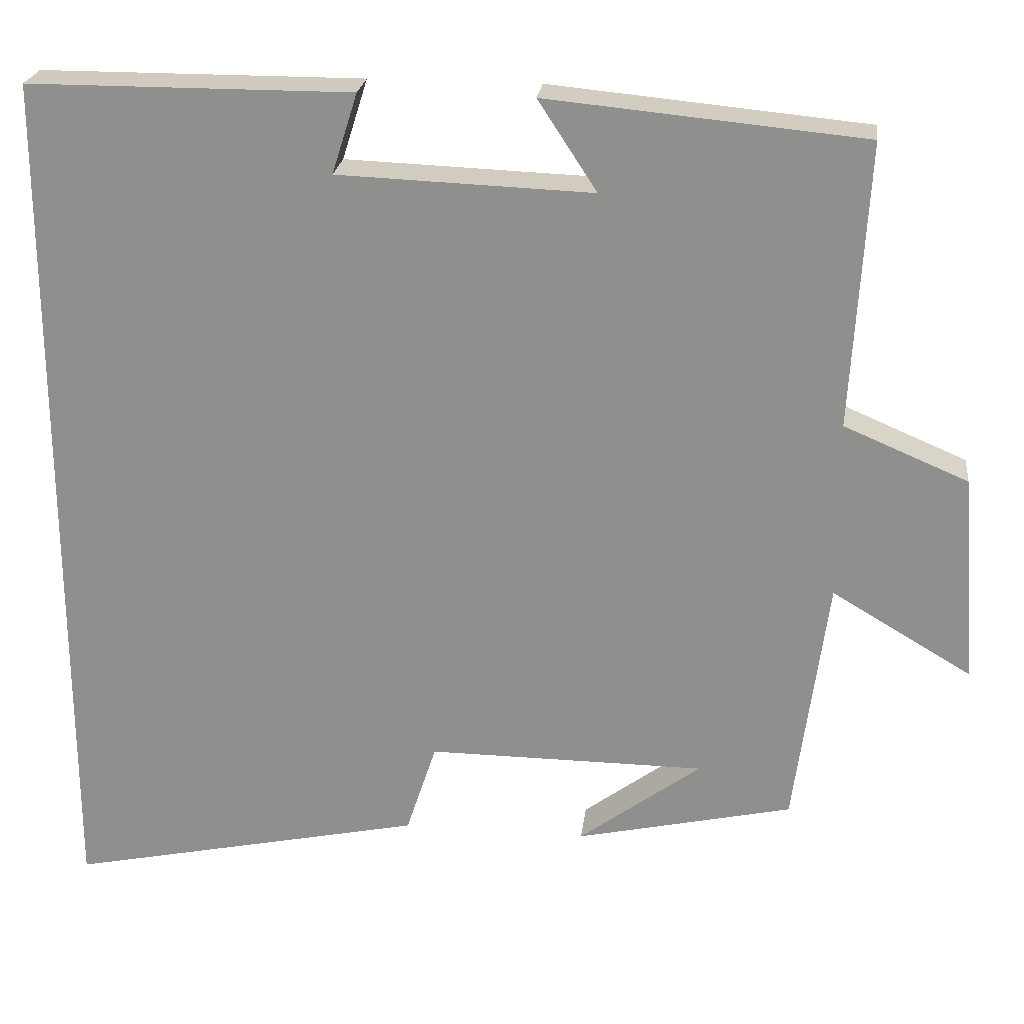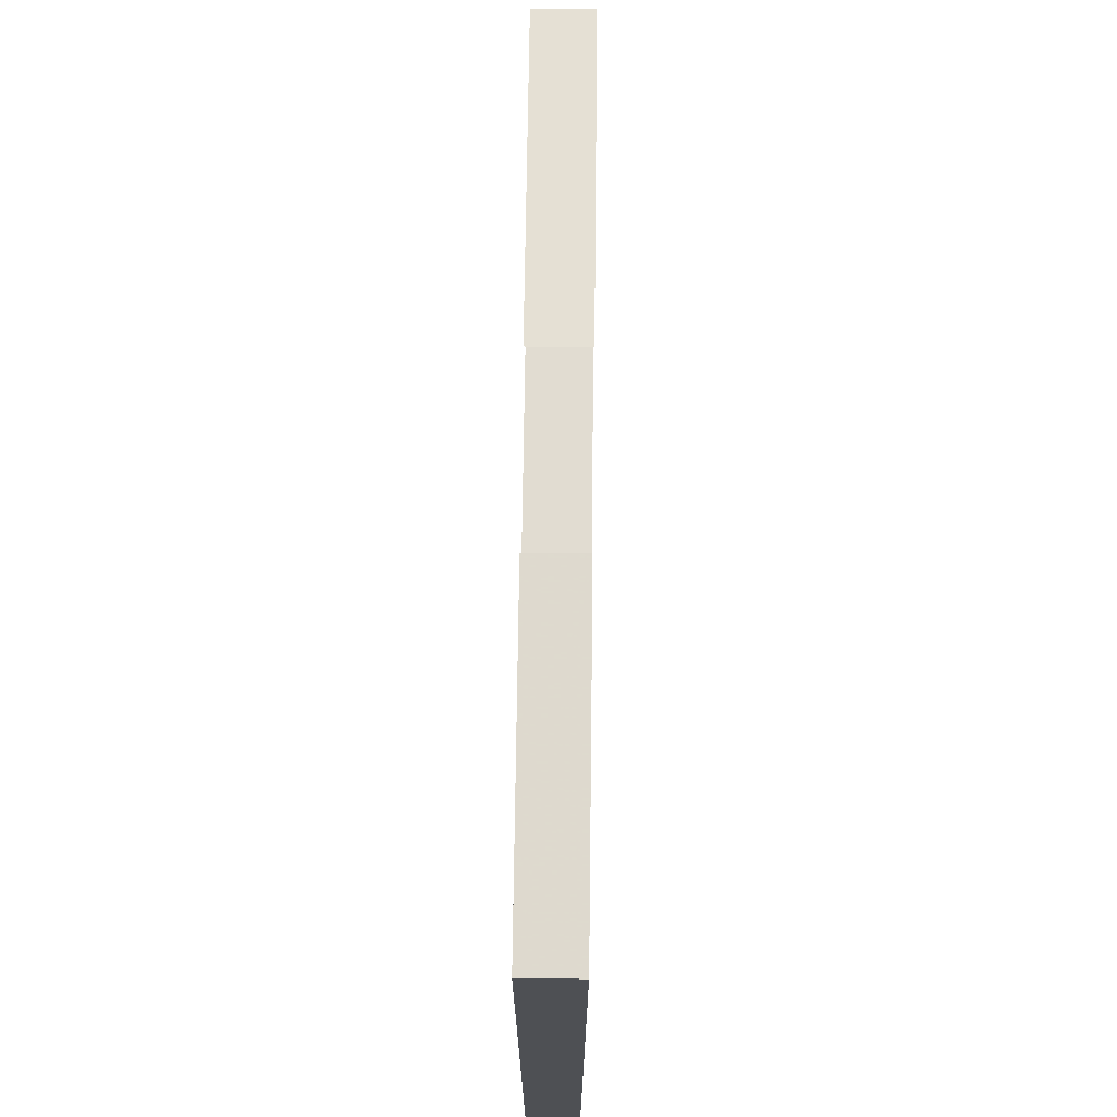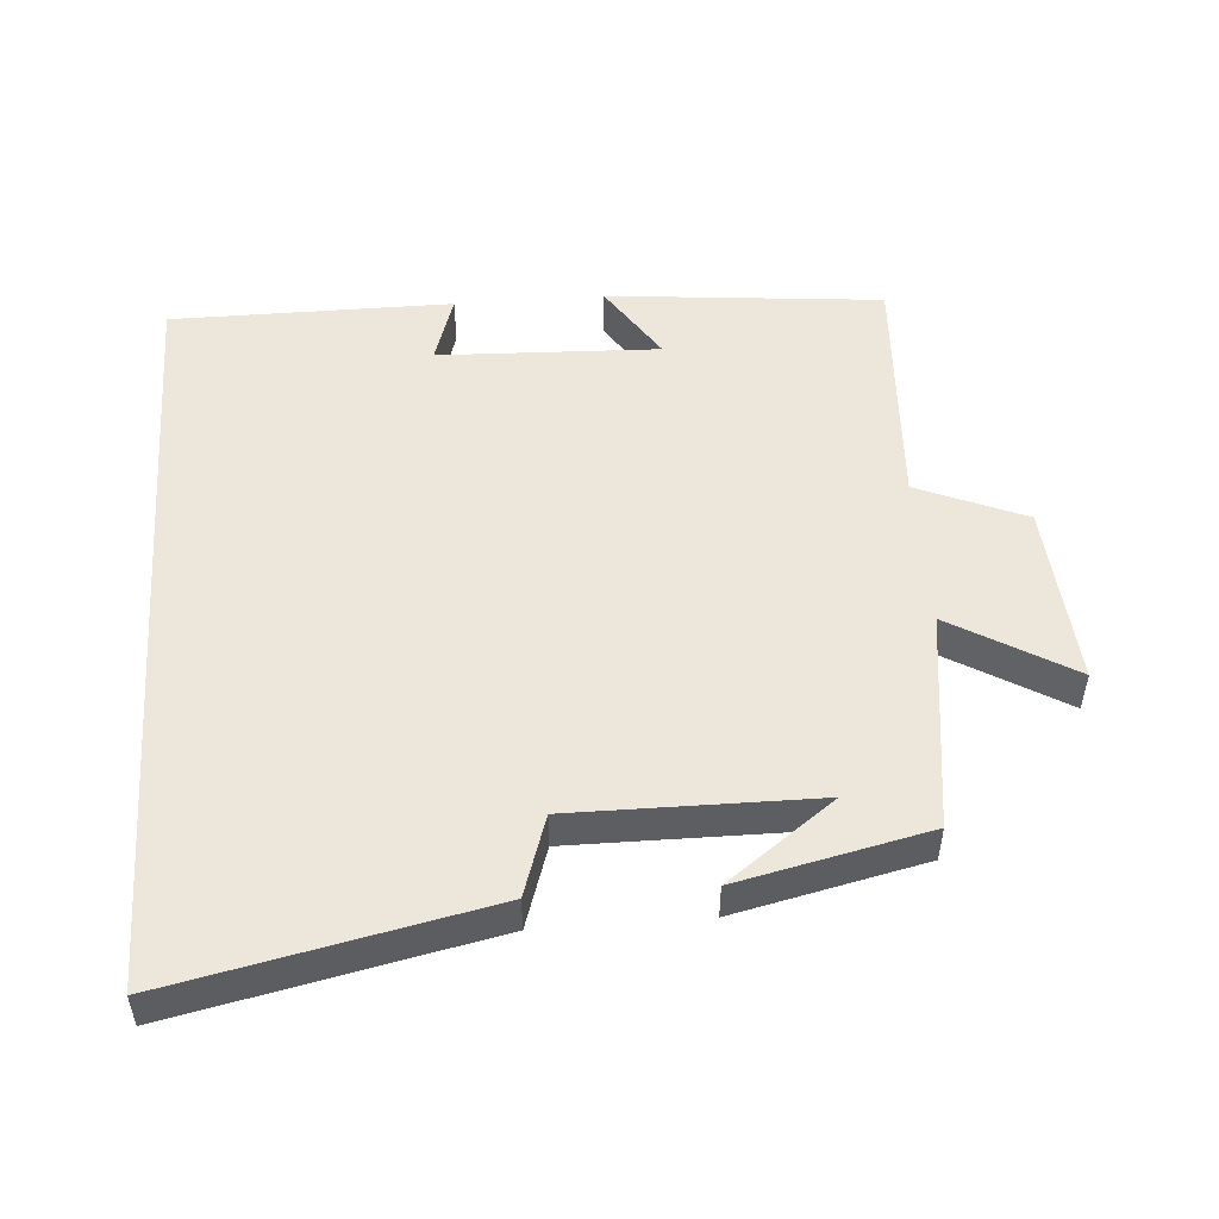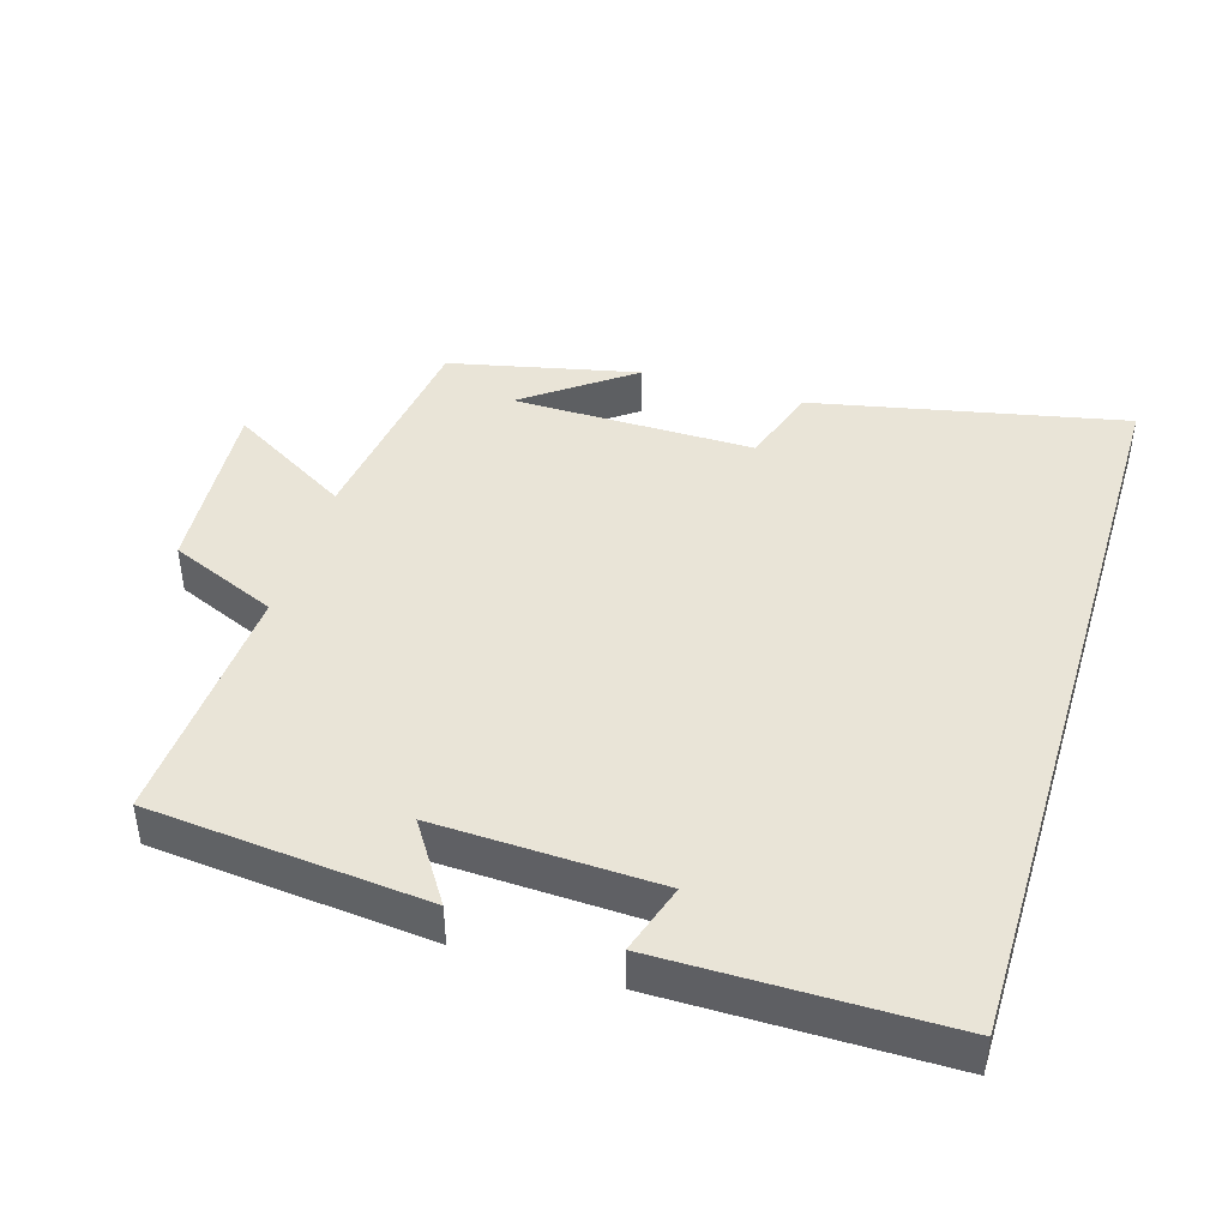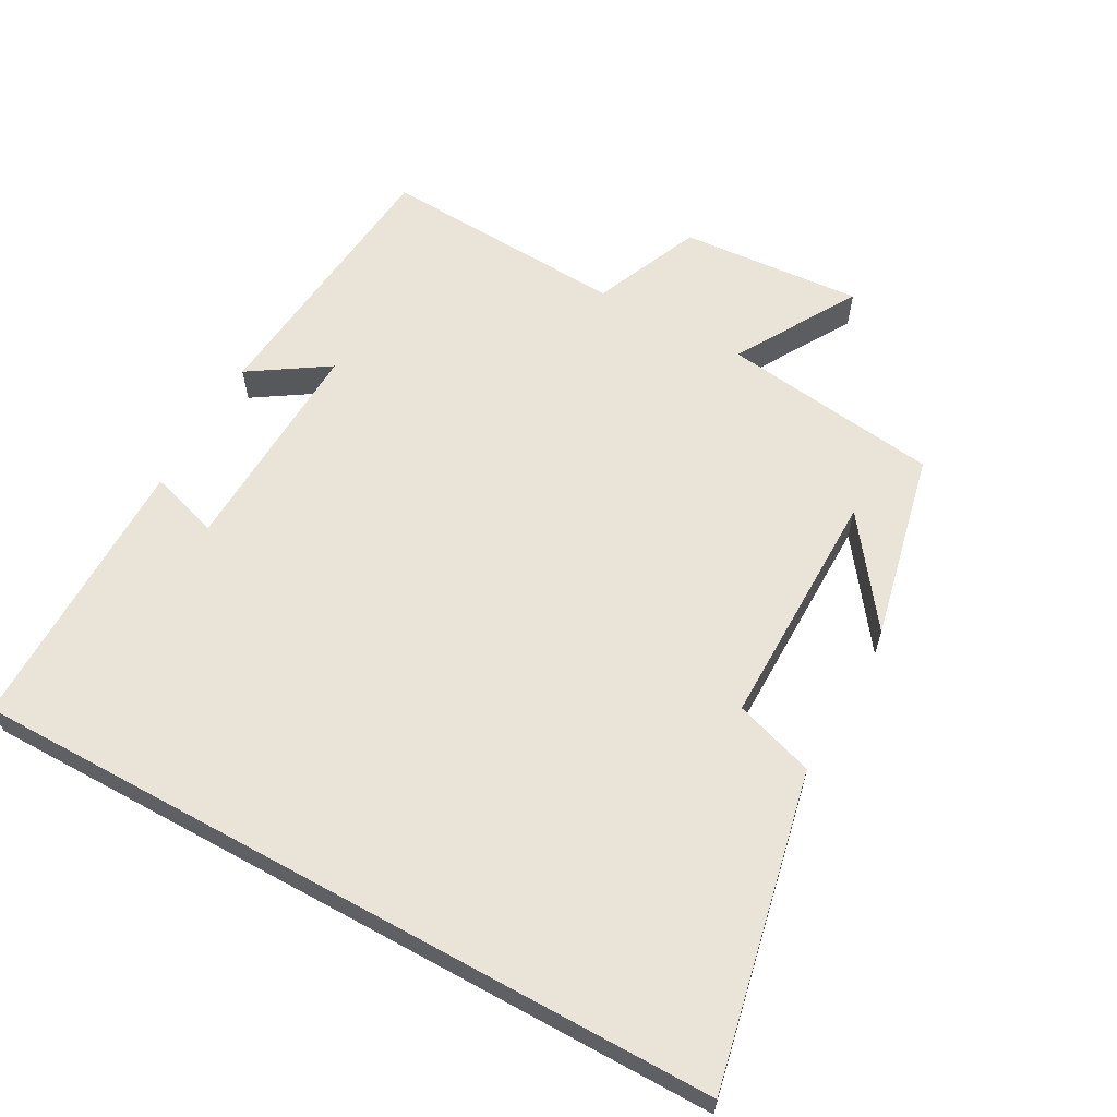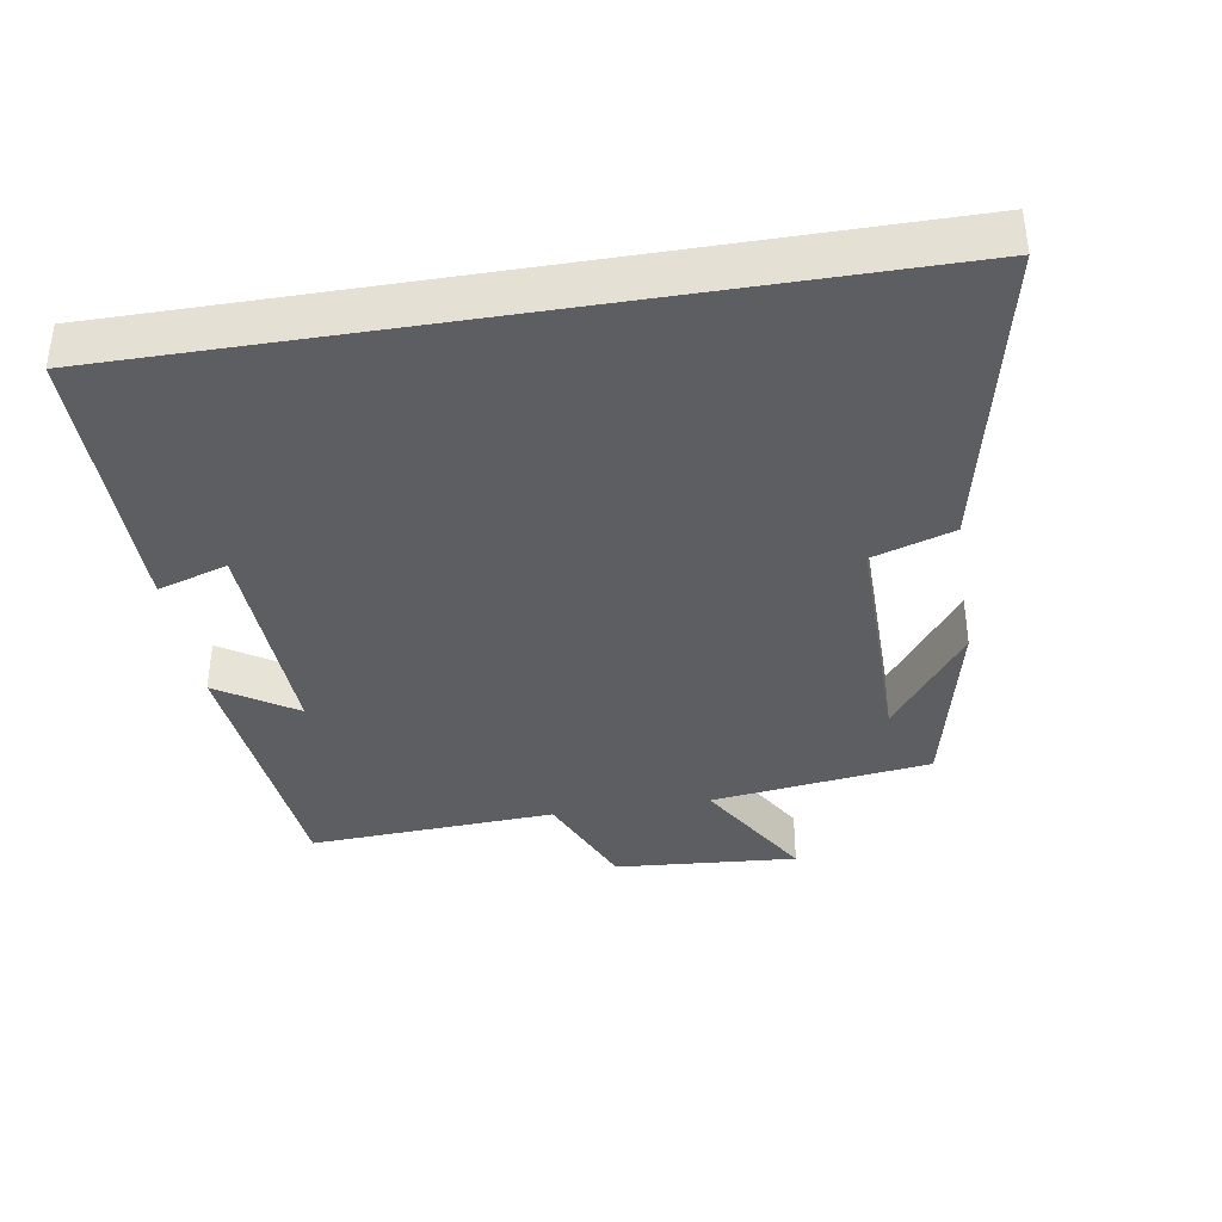
<metadata>
{"format":"obj","ext":"obj","renderer":"f3d","projection":"perspective","resolution":1024,"background":"white","views":[{"elev":23.6,"azim":-173.1,"up":"+Z"},{"elev":71.2,"azim":90.7,"up":"+Z"},{"elev":51.0,"azim":175.7,"up":"+Y"},{"elev":43.4,"azim":17.0,"up":"+Y"},{"elev":61.1,"azim":118.9,"up":"+Y"},{"elev":-37.5,"azim":99.3,"up":"+Y"}]}
</metadata>
<code>
v 0.5 0.07 0.499
v 0.5 0.07 -0.595
v 0.049 0.07 -0.5
v 0.011 0.07 -0.384
v -0.339 0.07 -0.386
v -0.185 0.07 -0.5
v -0.458 0.07 -0.439
v -0.5 0.07 -0.122
v -0.676 0.07 -0.226
v -0.656 0.07 0.038
v -0.5 0.07 0.104
v -0.52 0.07 0.462
v -0.121 0.07 0.5
v -0.195 0.07 0.387
v 0.125 0.07 0.399
v 0.093 0.07 0.5
v 0.5 0 0.499
v 0.5 0 -0.595
v 0.049 0 -0.5
v 0.011 0 -0.384
v -0.339 0 -0.386
v -0.185 0 -0.5
v -0.458 0 -0.439
v -0.5 0 -0.122
v -0.676 0 -0.226
v -0.656 0 0.038
v -0.5 0 0.104
v -0.52 0 0.462
v -0.121 0 0.5
v -0.195 0 0.387
v 0.125 0 0.399
v 0.093 0 0.5
f 15 16 1 2
f 2 3 4
f 15 2 4
f 14 15 4
f 11 12 13 14
f 11 14 4 5
f 8 9 10 11
f 8 11 5
f 7 8 5
f 5 6 7
f 18 17 32 31
f 20 19 18
f 20 18 31
f 20 31 30
f 30 29 28 27
f 21 20 30 27
f 27 26 25 24
f 21 27 24
f 21 24 23
f 23 22 21
f 1 17 18 2
f 2 18 19 3
f 3 19 20 4
f 4 20 21 5
f 5 21 22 6
f 6 22 23 7
f 7 23 24 8
f 8 24 25 9
f 9 25 26 10
f 10 26 27 11
f 11 27 28 12
f 12 28 29 13
f 13 29 30 14
f 14 30 31 15
f 15 31 32 16
f 16 32 17 1

</code>
